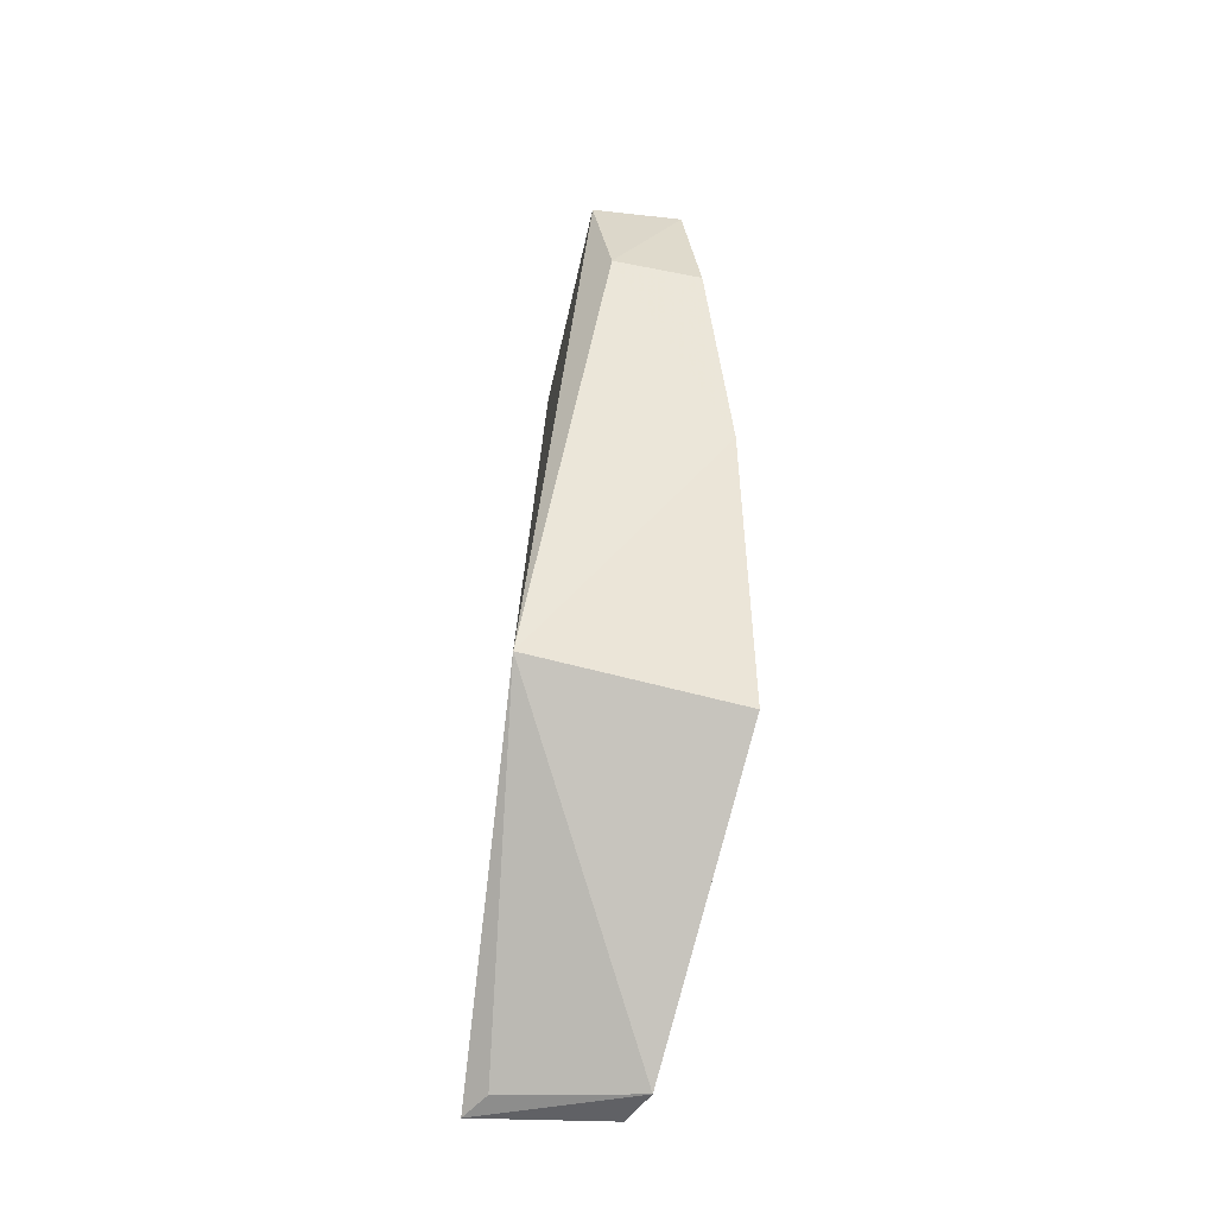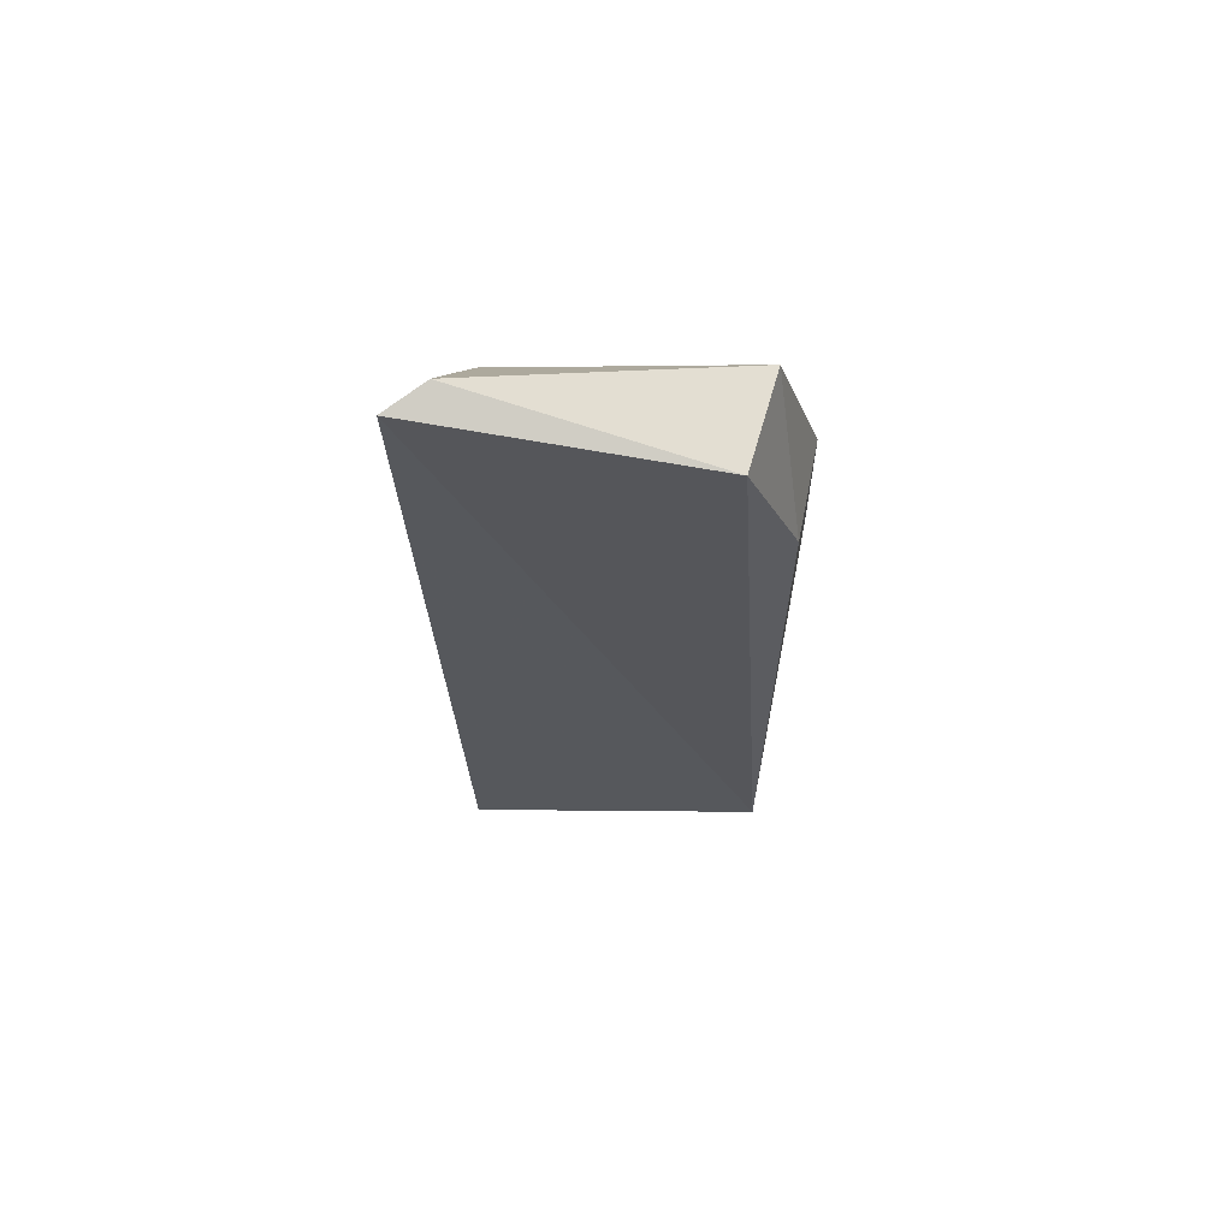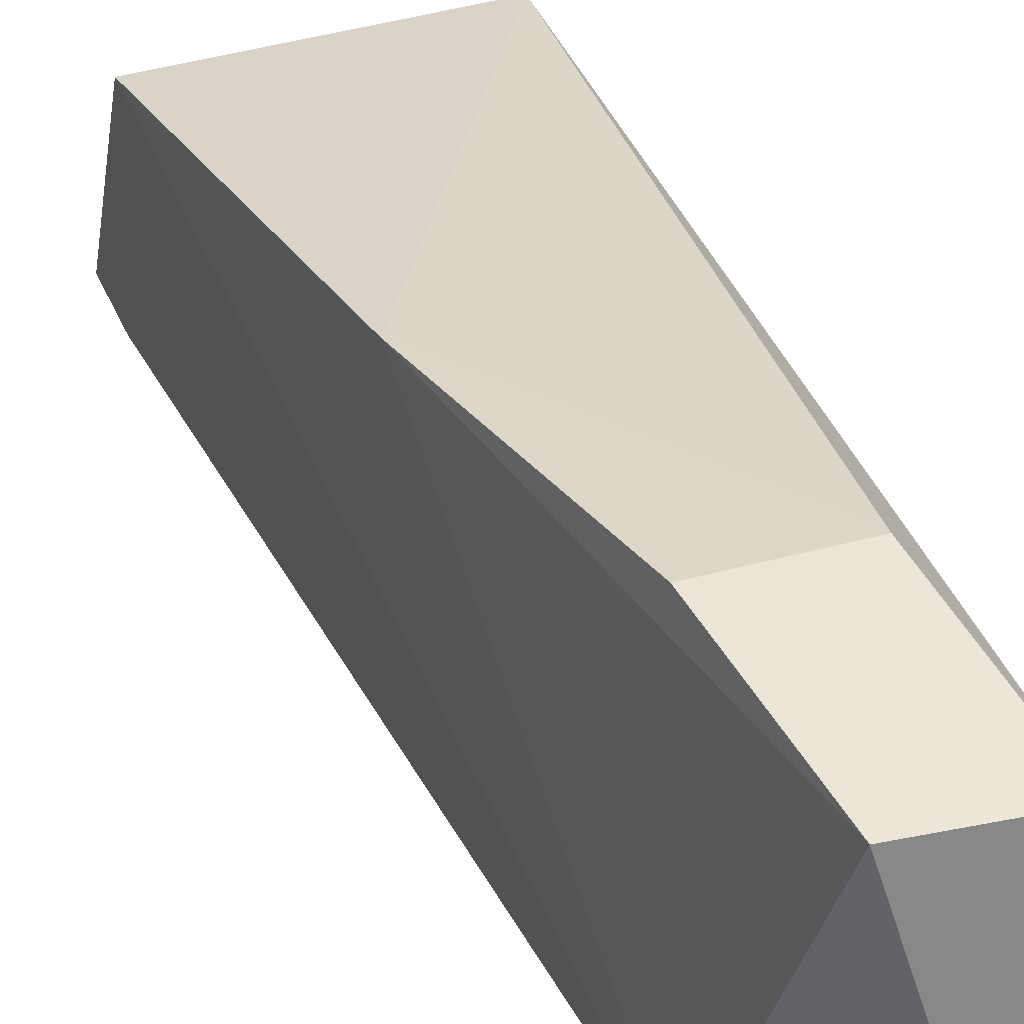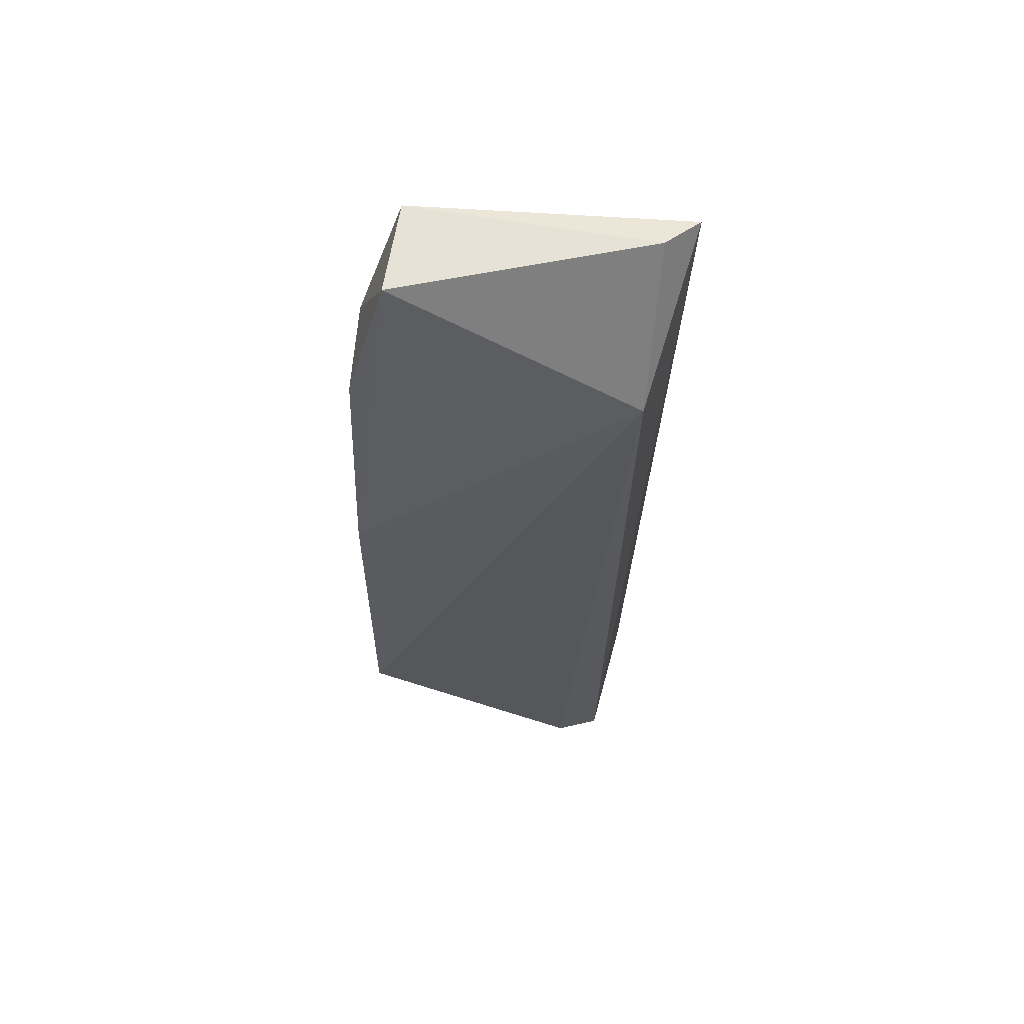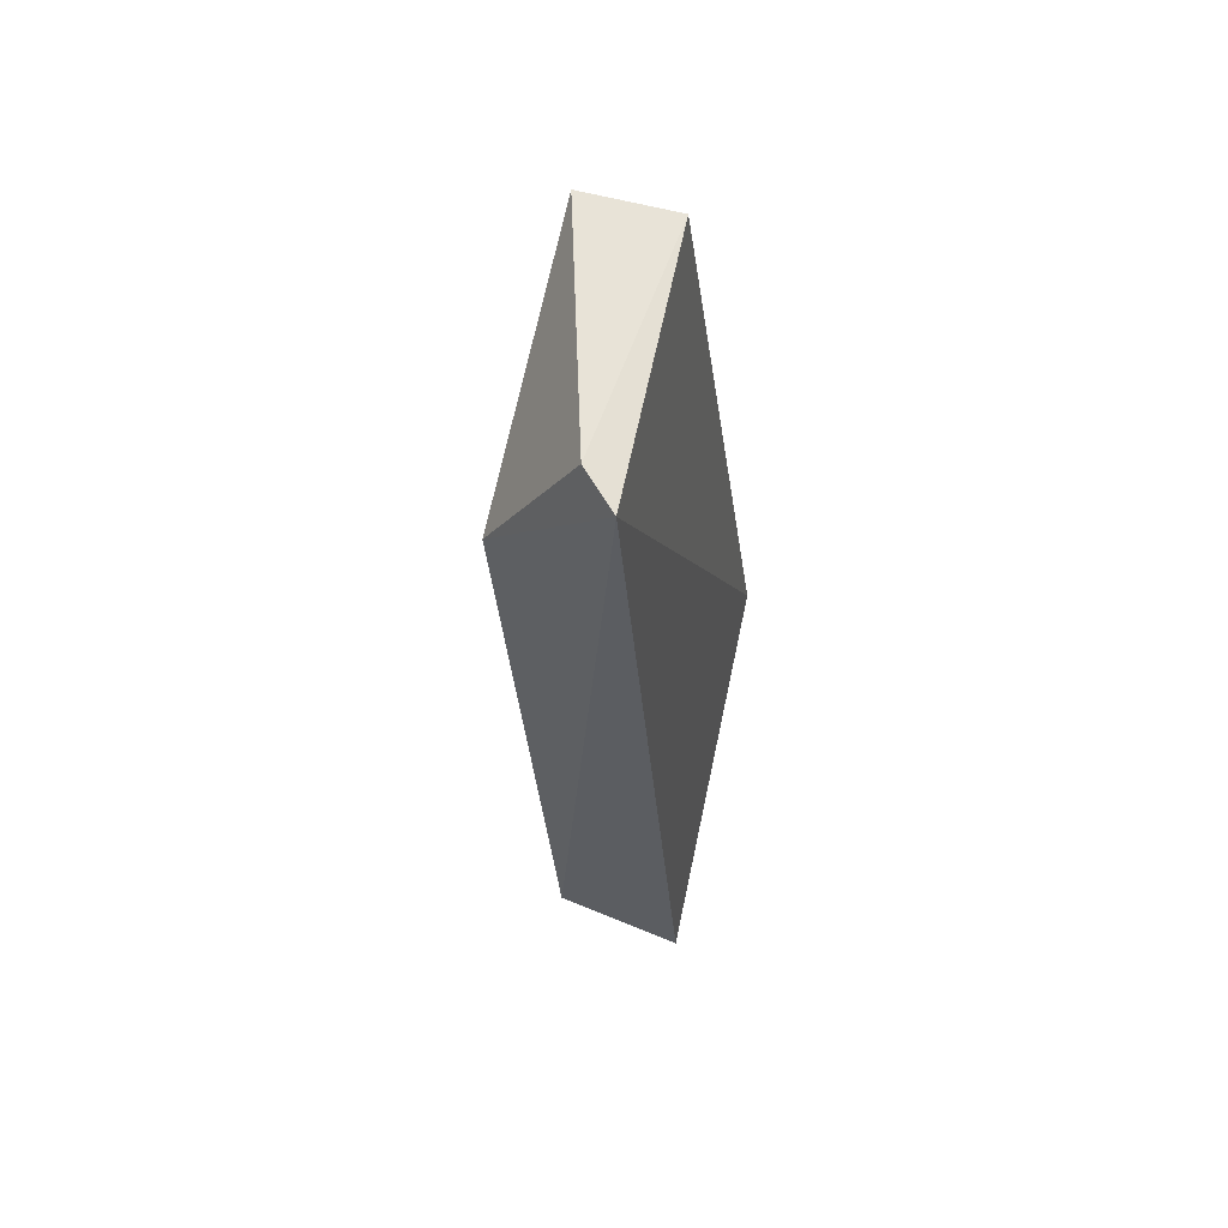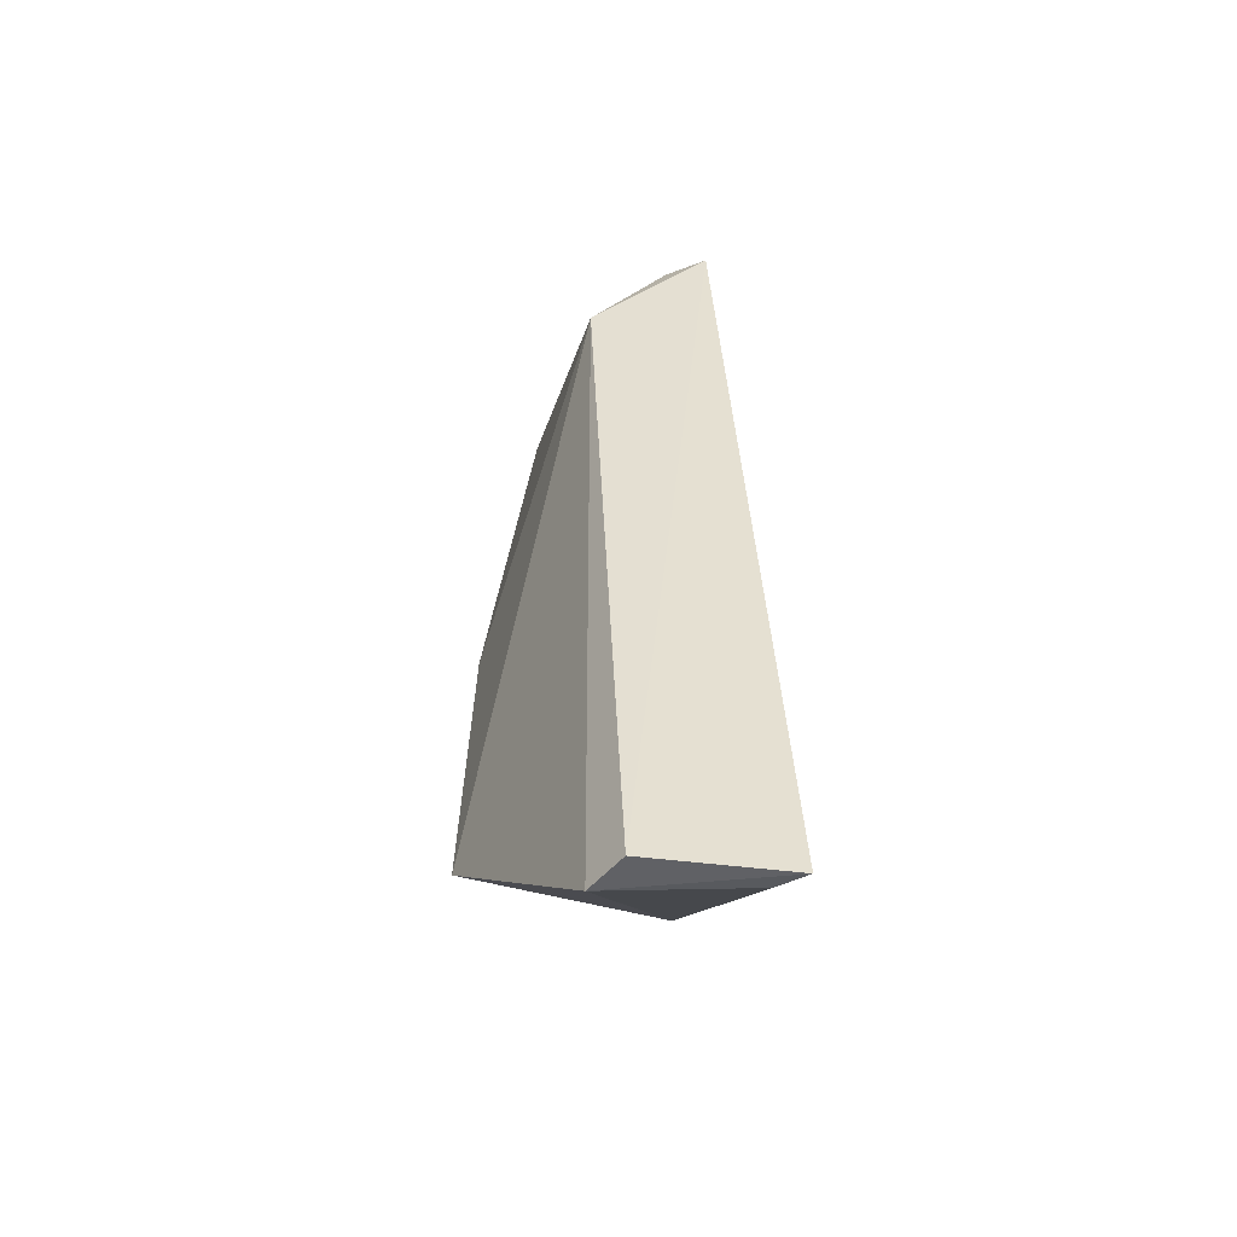
<metadata>
{"format":"obj","ext":"obj","renderer":"f3d","projection":"perspective","resolution":1024,"background":"white","views":[{"elev":-41.9,"azim":-7.2,"up":"+Y"},{"elev":71.1,"azim":-75.7,"up":"+Y"},{"elev":28.5,"azim":156.1,"up":"+Z"},{"elev":59.0,"azim":97.3,"up":"+Y"},{"elev":61.6,"azim":-164.4,"up":"+Y"},{"elev":-55.6,"azim":163.6,"up":"+Y"}]}
</metadata>
<code>
v 0.03684 0.05752 0.05108
v 0.03903 0.01831 0.05122
v 0.03629 0.05774 0.03131
v 0.02801 0.06763 0.02895
v 0.02441 0.02009 0.05255
v 0.03598 0.06753 0.04838
v 0.03852 0.04106 0.05139
v 0.02383 0.001596 0.03133
v 0.03046 0.06814 0.03115
v 0.03036 0.05801 0.05141
v 0.03343 0.001302 0.03265
v 0.02933 0.06791 0.04815
v 0.03469 0.001531 0.03572
v 0.02528 0.002165 0.03329
f 7 2 3
f 7 6 1
f 7 3 6
f 7 5 2
f 8 5 4
f 9 6 3
f 9 3 4
f 10 1 6
f 10 7 1
f 10 5 7
f 11 8 4
f 11 4 3
f 12 9 4
f 12 6 9
f 12 10 6
f 12 4 5
f 12 5 10
f 13 11 3
f 13 3 2
f 13 2 5
f 13 8 11
f 14 13 5
f 14 5 8
f 14 8 13

</code>
